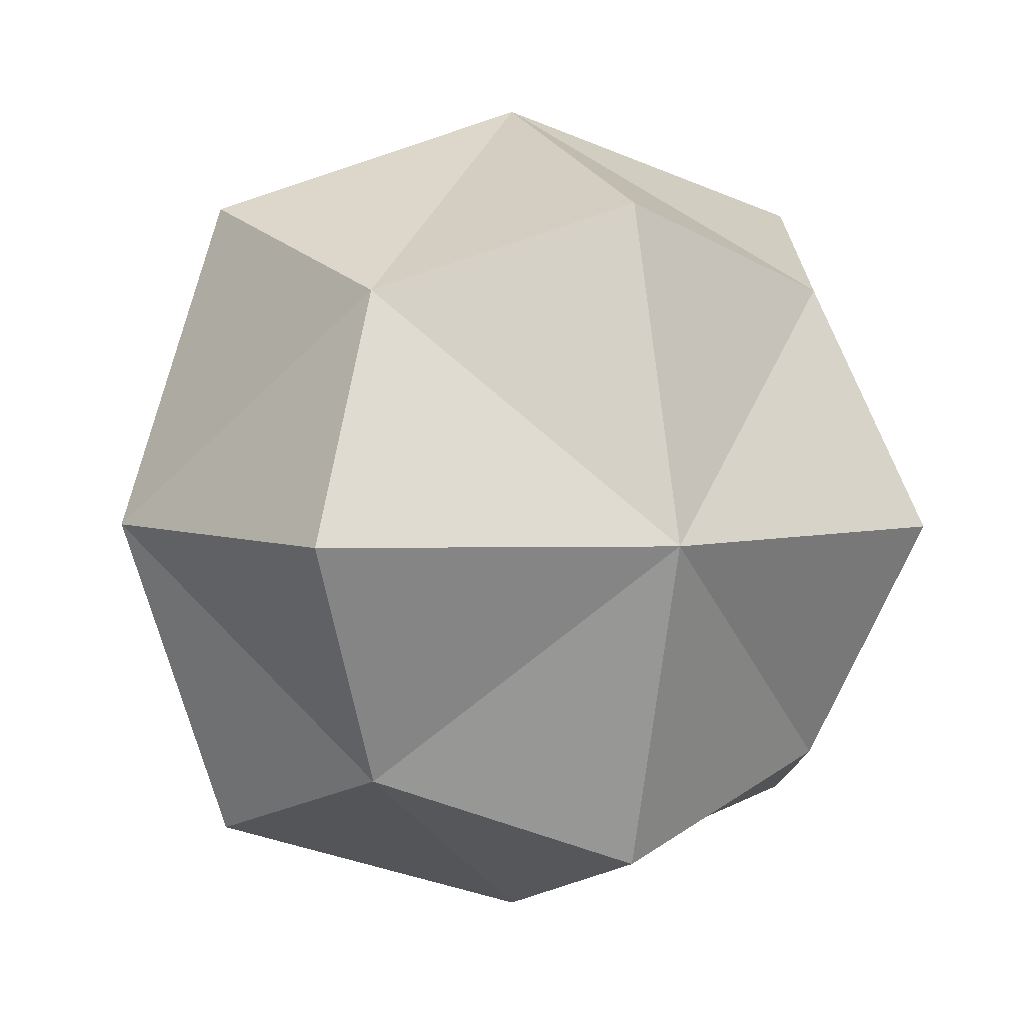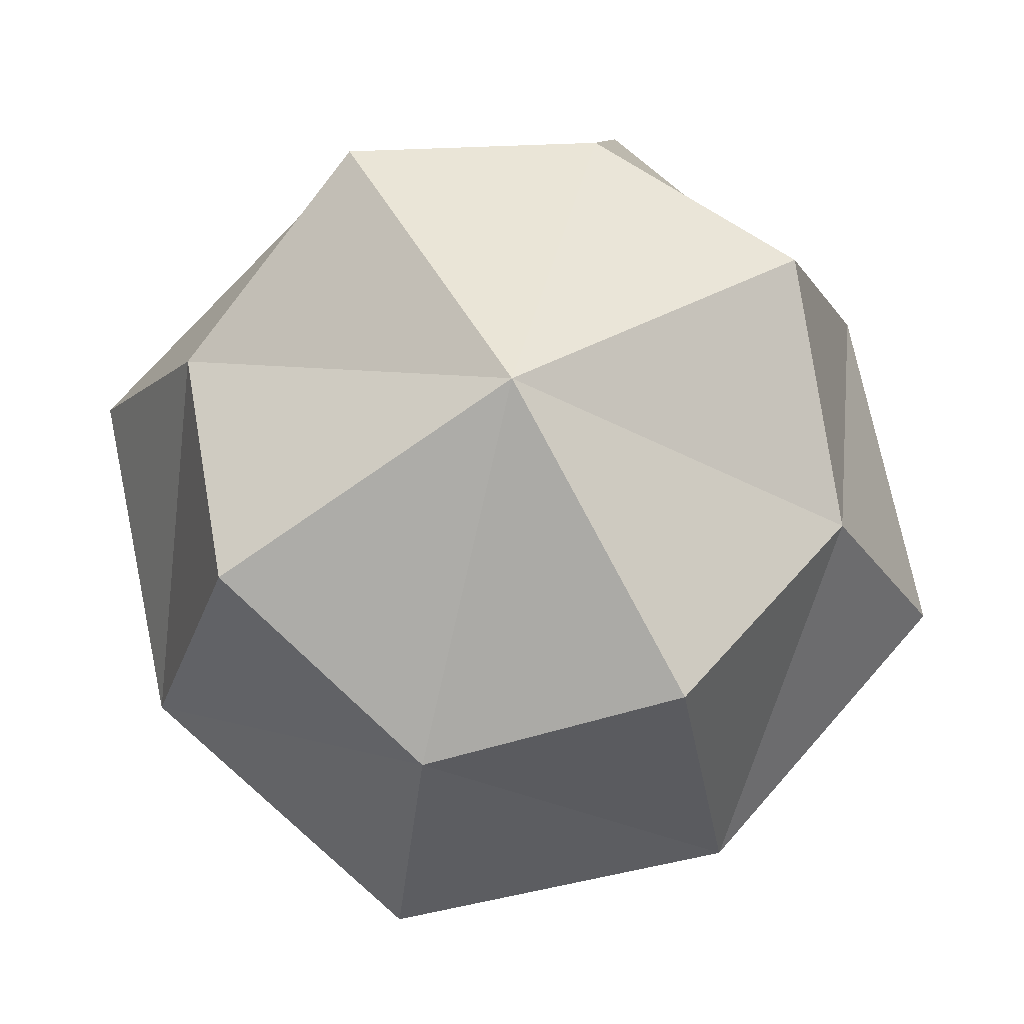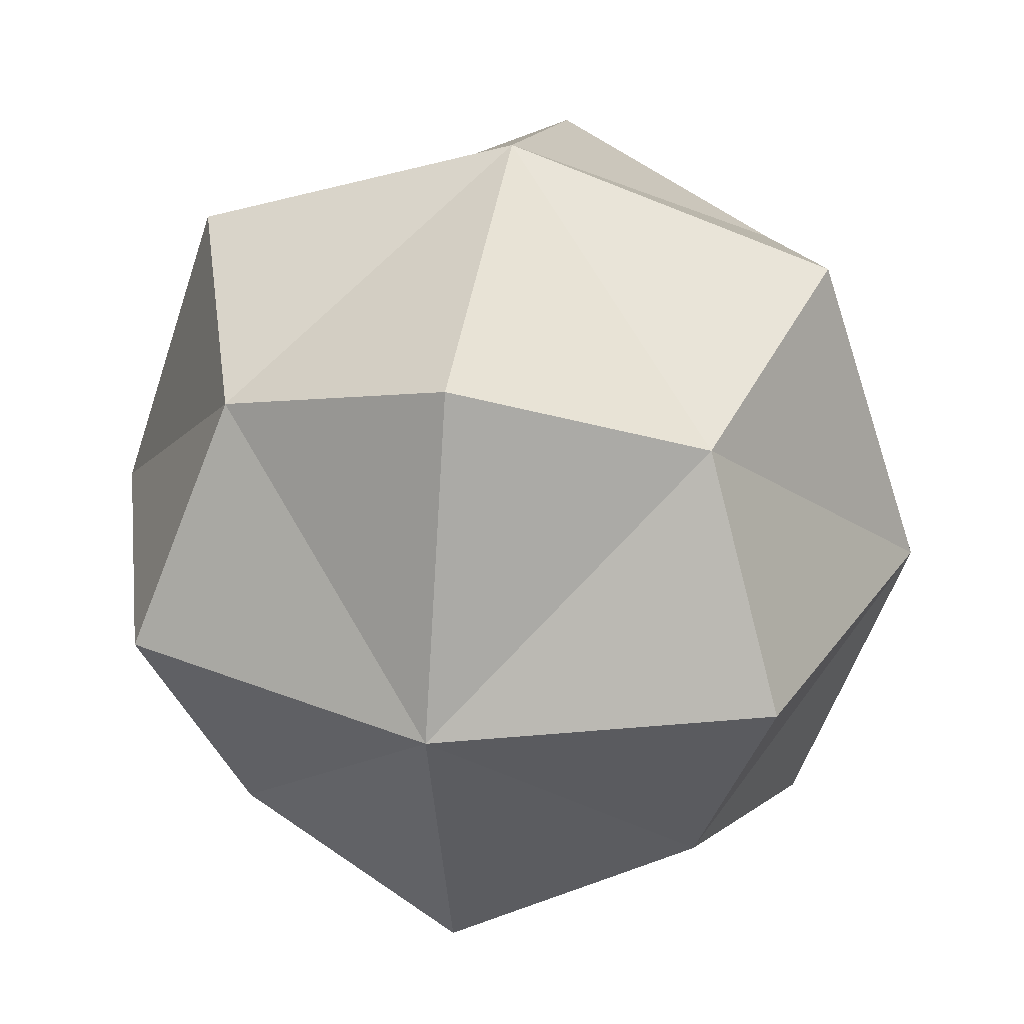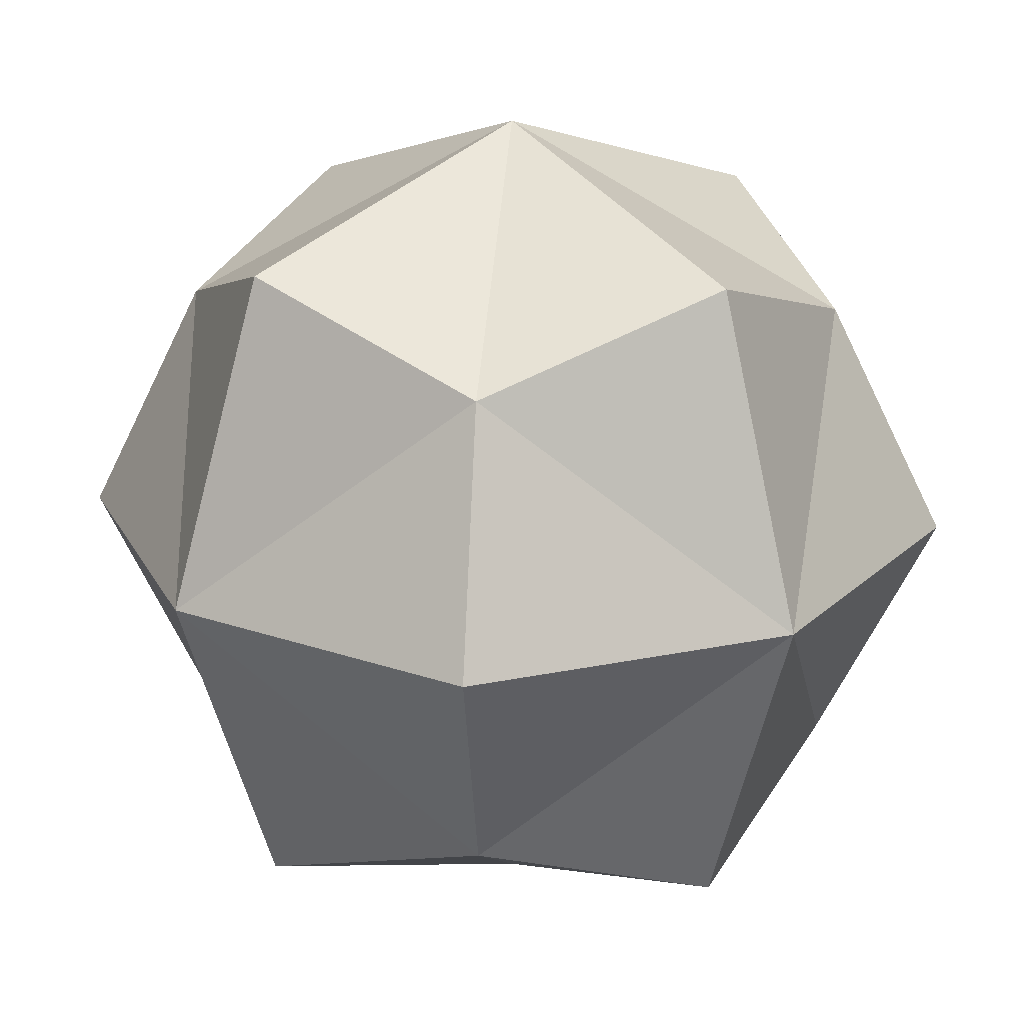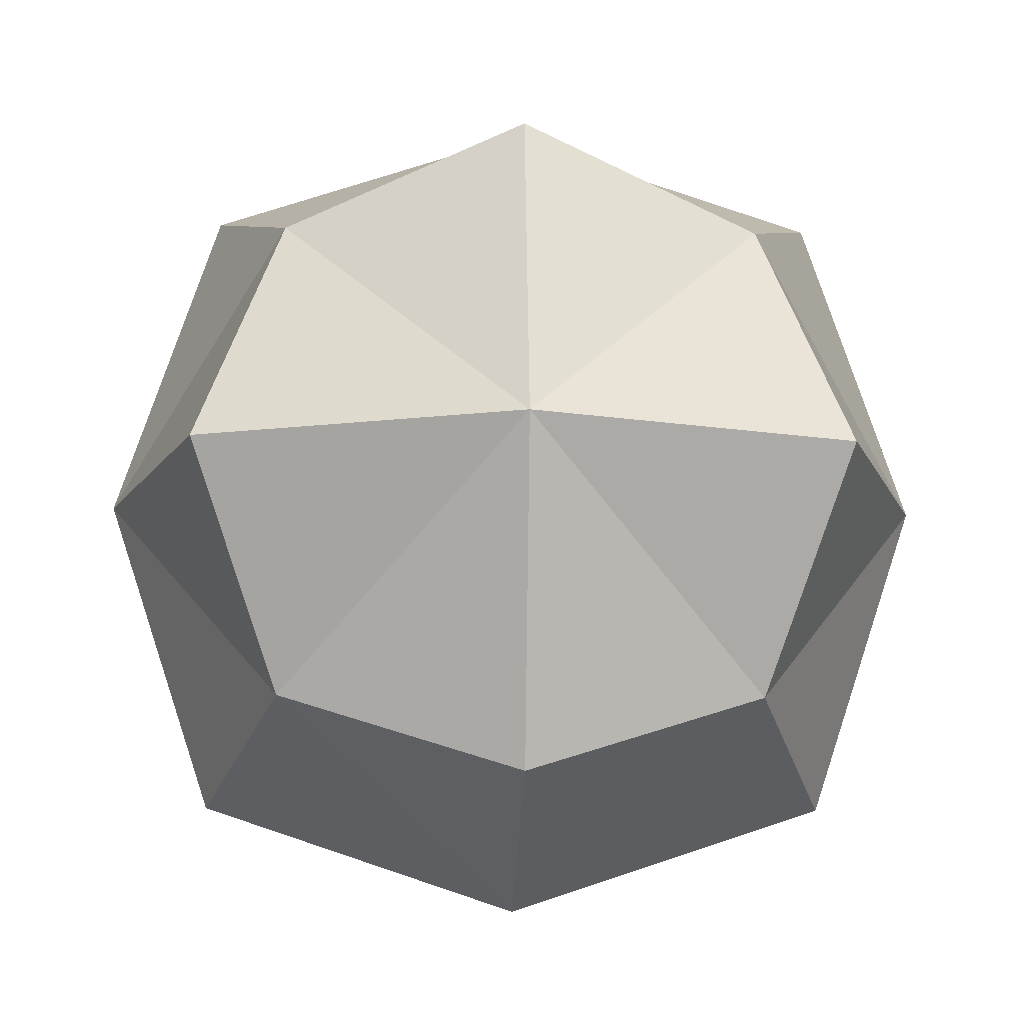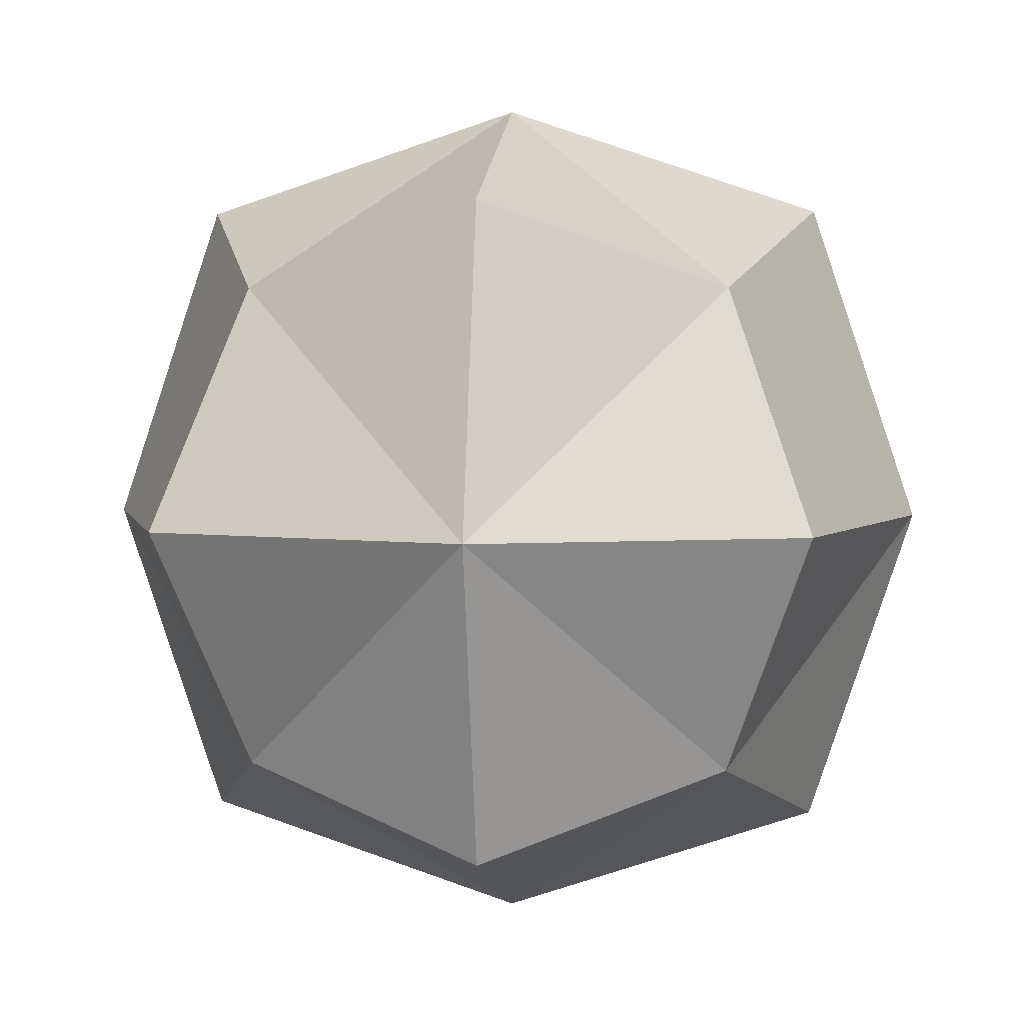
<metadata>
{"format":"obj","ext":"obj","renderer":"f3d","projection":"perspective","resolution":1024,"background":"white","views":[{"elev":4.6,"azim":-21.4,"up":"+Z"},{"elev":73.2,"azim":59.8,"up":"+Z"},{"elev":31.4,"azim":-169.0,"up":"+Y"},{"elev":20.9,"azim":-39.3,"up":"+Y"},{"elev":-12.8,"azim":-92.2,"up":"+Y"},{"elev":4.0,"azim":6.1,"up":"+Y"}]}
</metadata>
<code>
o Cube.001
v 0.5556 0.5556 -0.5556
v 0 1 0
v 0.75 0.75 0
v -0.5556 0.5556 -0.5556
v 0 0.75 -0.75
v -0.5556 0.5556 0.5556
v 0 0.75 0.75
v 0.5556 0.5556 0.5556
v 0.5556 -0.5556 0.5556
v 0 -0 1
v 0 -0.75 0.75
v 0.75 -0 0.75
v -0.75 -0 0.75
v -0.5556 -0.5556 0.5556
v -1 0 0
v -0.75 -0.75 -0
v -0.75 0 -0.75
v -0.5556 -0.5556 -0.5556
v 0 -1 -0
v 0.5556 -0.5556 -0.5556
v 0 -0.75 -0.75
v 1 0 0
v 0.75 -0.75 -0
v 0.75 0 -0.75
v 0 0 -1
v -0.75 0.75 0
f 1 2 3
f 4 2 5
f 2 6 7
f 2 8 3
f 9 10 11
f 8 10 12
f 10 6 13
f 10 14 11
f 14 15 16
f 6 15 13
f 15 4 17
f 15 18 16
f 18 19 16
f 20 19 21
f 19 9 11
f 19 14 16
f 20 22 23
f 1 22 24
f 22 8 12
f 22 9 23
f 18 25 21
f 4 25 17
f 25 1 24
f 25 20 21
f 1 5 2
f 4 26 2
f 2 26 6
f 2 7 8
f 9 12 10
f 8 7 10
f 10 7 6
f 10 13 14
f 14 13 15
f 6 26 15
f 15 26 4
f 15 17 18
f 18 21 19
f 20 23 19
f 19 23 9
f 19 11 14
f 20 24 22
f 1 3 22
f 22 3 8
f 22 12 9
f 18 17 25
f 4 5 25
f 25 5 1
f 25 24 20

</code>
